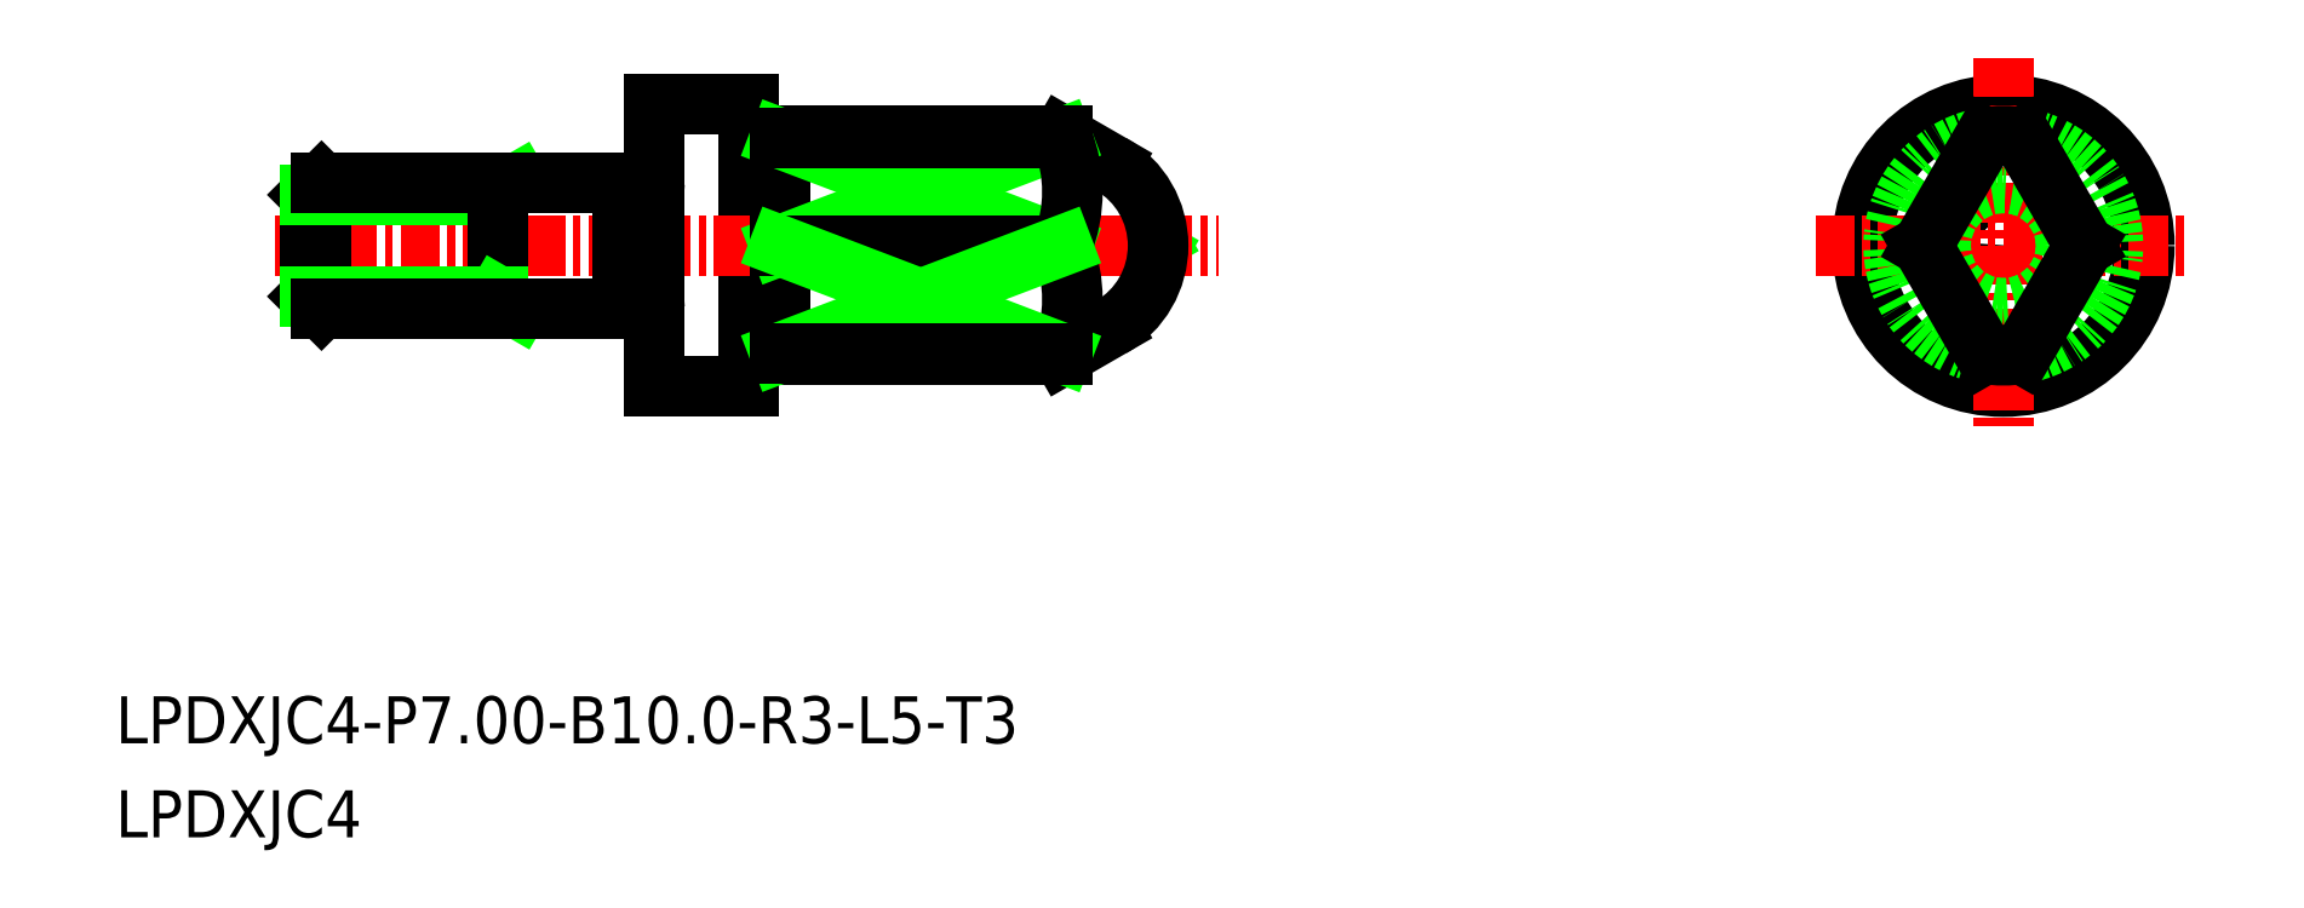
<metadata>
{"format":"dxf","ext":"dxf","renderer":"ezdxf+matplotlib","layout":"modelspace","background":"white","min_lineweight":24,"dpi":150}
</metadata>
<code>
0
SECTION
2
ENTITIES
0
LINE
8
0
10
-1527
20
-531.3
30
0
11
-1529
21
-532.2
31
0
0
LINE
8
0
10
-1527
20
-526.1
30
0
11
-1529
21
-525.2
31
0
0
LINE
8
0
10
-1526
20
-528.5
30
0
11
-1526
21
-528.7
31
0
0
LINE
8
0
10
-1526
20
-528.9
30
0
11
-1526
21
-528.7
31
0
0
CIRCLE
8
0
10
-1499
20
-528.7
30
0
40
0.192
0
LINE
8
0
10
-1538
20
-525.4
30
0
11
-1538
21
-525.4
31
0
0
ARC
8
0
10
-1538
20
-525.2
30
0
40
0.2
50
180
51
270
0
ARC
8
0
10
-1538
20
-525.2
30
0
40
0.2
50
270
51
7e-15
0
ARC
8
0
10
-1538
20
-532.2
30
0
40
0.2
50
7e-15
51
90
0
ARC
8
0
10
-1538
20
-532.2
30
0
40
0.2
50
90
51
180
0
LINE
8
0
10
-1538
20
-532
30
0
11
-1538
21
-532
31
0
0
LINE
8
0
10
-1542
20
-530.5
30
0
11
-1542
21
-530.5
31
0
0
ARC
8
0
10
-1542
20
-530.7
30
0
40
0.2
50
0
51
90
0
ARC
8
0
10
-1542
20
-530.7
30
0
40
0.2
50
90
51
180
0
ARC
8
0
10
-1542
20
-526.7
30
0
40
0.2
50
180
51
270
0
ARC
8
0
10
-1542
20
-526.7
30
0
40
0.2
50
270
51
0
0
LINE
8
0
10
-1538
20
-525.2
30
0
11
-1538
21
-532.2
31
0
0
LINE
8
0
10
-1538
20
-525.2
30
0
11
-1529
21
-525.2
31
0
0
LINE
8
0
10
-1538
20
-532.2
30
0
11
-1529
21
-532.2
31
0
0
CIRCLE
8
0
10
-1499
20
-528.7
30
0
40
4.5
0
LINE
8
0
10
-1539
20
-524.2
30
0
11
-1539
21
-533.2
31
0
0
LINE
8
0
10
-1542
20
-533.2
30
0
11
-1539
21
-533.2
31
0
0
LINE
8
0
10
-1542
20
-524.2
30
0
11
-1539
21
-524.2
31
0
0
LINE
8
CENTER
10
-1554
20
-528.7
30
0
11
-1524
21
-528.7
31
0
0
LINE
8
0
10
-1543
20
-526.7
30
0
11
-1543
21
-530.7
31
0
0
LINE
8
0
10
-1542
20
-524.2
30
0
11
-1542
21
-533.2
31
0
0
LINE
8
0
10
-1542
20
-526.9
30
0
11
-1542
21
-526.9
31
0
0
LINE
8
CENTER
10
-1499
20
-522.7
30
0
11
-1499
21
-534.7
31
0
0
LINE
8
CENTER
10
-1505
20
-528.7
30
0
11
-1493
21
-528.7
31
0
0
CIRCLE
8
0
10
-1499
20
-528.7
30
0
40
2
0
TEXT
8
0
10
-1559
20
-544.6
30
0
40
1.5
1
LPDXJC4-P7-B10-R3-L5-T3
0
TEXT
8
0
10
-1559
20
-547.6
30
0
40
1.5
1
LPDXJC4
0
ARC
8
0
10
-1529
20
-528.7
30
0
40
3
50
300
51
60
0
LINE
8
0
10
-1529
20
-525.3
30
0
11
-1538
21
-528.7
31
0
0
LINE
8
0
10
-1538
20
-525.3
30
0
11
-1529
21
-528.7
31
0
0
LINE
8
0
10
-1538
20
-528.7
30
0
11
-1529
21
-528.7
31
0
0
ARC
8
0
10
-1533
20
-527
30
0
40
4.675
50
338.4
51
21.56
0
LINE
8
0
10
-1529
20
-525.2
30
0
11
-1529
21
-525.3
31
0
0
LINE
8
0
10
-1529
20
-525.3
30
0
11
-1538
21
-525.3
31
0
0
ARC
8
0
10
-1499
20
-528.7
30
0
40
3.5
50
279.9
51
80.13
0
ARC
8
0
10
-1499
20
-528.7
30
0
40
3.5
50
260.1
51
279.9
0
LINE
8
0
10
-1496
20
-528.7
30
0
11
-1498
21
-532.1
31
0
0
ARC
8
0
10
-1499
20
-528.7
30
0
40
3.5
50
99.87
51
260.1
0
LINE
8
0
10
-1501
20
-528.7
30
0
11
-1499
21
-532.1
31
0
0
LINE
8
0
10
-1501
20
-528.7
30
0
11
-1499
21
-525.2
31
0
0
LINE
8
0
10
-1496
20
-528.7
30
0
11
-1498
21
-525.2
31
0
0
ARC
8
0
10
-1499
20
-528.7
30
0
40
3.5
50
80.13
51
99.87
0
ARC
8
0
10
-1533
20
-530.4
30
0
40
4.675
50
338.4
51
21.56
0
LINE
8
0
10
-1538
20
-532.1
30
0
11
-1529
21
-528.7
31
0
0
LINE
8
0
10
-1529
20
-532.1
30
0
11
-1538
21
-528.7
31
0
0
LINE
8
0
10
-1529
20
-532.1
30
0
11
-1538
21
-532.1
31
0
0
LINE
8
0
10
-1529
20
-532.2
30
0
11
-1529
21
-532.1
31
0
0
LINE
8
0
10
-1547
20
-527.1
30
0
11
-1546
21
-526.7
31
0
0
LINE
8
0
10
-1547
20
-526.7
30
0
11
-1547
21
-530.7
31
0
0
LINE
8
0
10
-1552
20
-526.7
30
0
11
-1553
21
-527.1
31
0
0
LINE
8
0
10
-1552
20
-530.7
30
0
11
-1552
21
-526.7
31
0
0
LINE
8
0
10
-1553
20
-530.3
30
0
11
-1553
21
-527.1
31
0
0
LINE
8
0
10
-1553
20
-527.1
30
0
11
-1547
21
-527.1
31
0
0
LINE
8
0
10
-1552
20
-526.7
30
0
11
-1547
21
-526.7
31
0
0
LINE
8
0
10
-1547
20
-526.7
30
0
11
-1543
21
-526.7
31
0
0
LINE
8
0
10
-1547
20
-530.7
30
0
11
-1547
21
-526.7
31
0
0
LINE
8
0
10
-1547
20
-530.3
30
0
11
-1546
21
-530.7
31
0
0
LINE
8
0
10
-1553
20
-530.3
30
0
11
-1552
21
-530.7
31
0
0
LINE
8
0
10
-1553
20
-530.3
30
0
11
-1547
21
-530.3
31
0
0
LINE
8
0
10
-1547
20
-530.7
30
0
11
-1552
21
-530.7
31
0
0
LINE
8
0
10
-1547
20
-530.7
30
0
11
-1543
21
-530.7
31
0
0
ENDSEC
0
EOF

</code>
